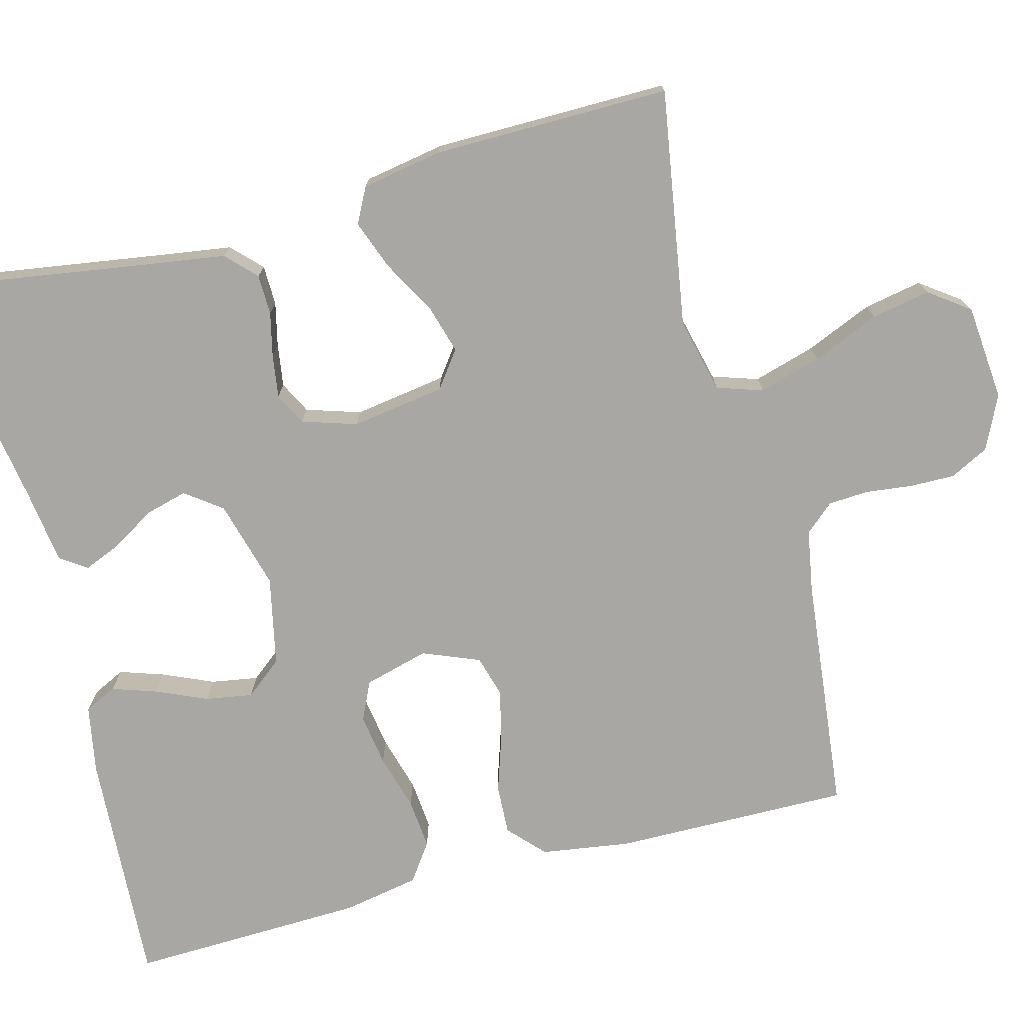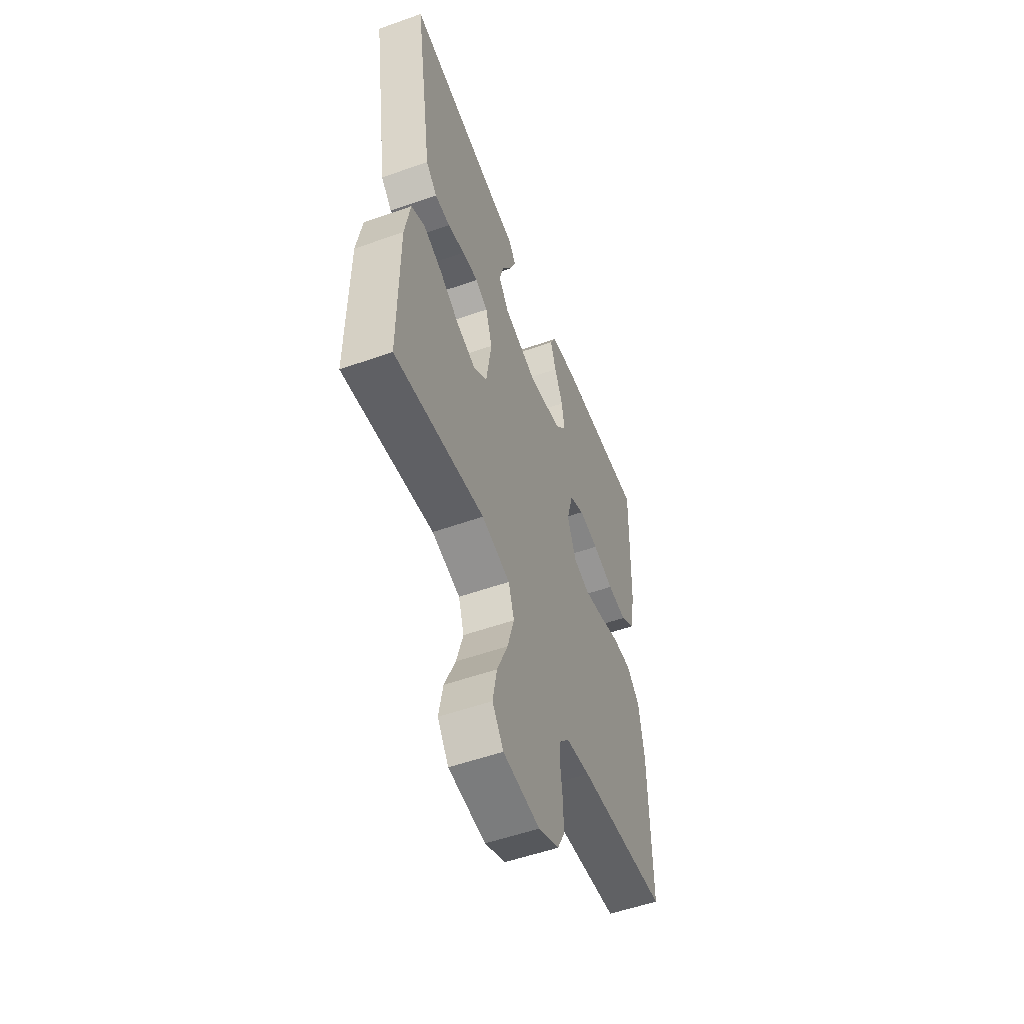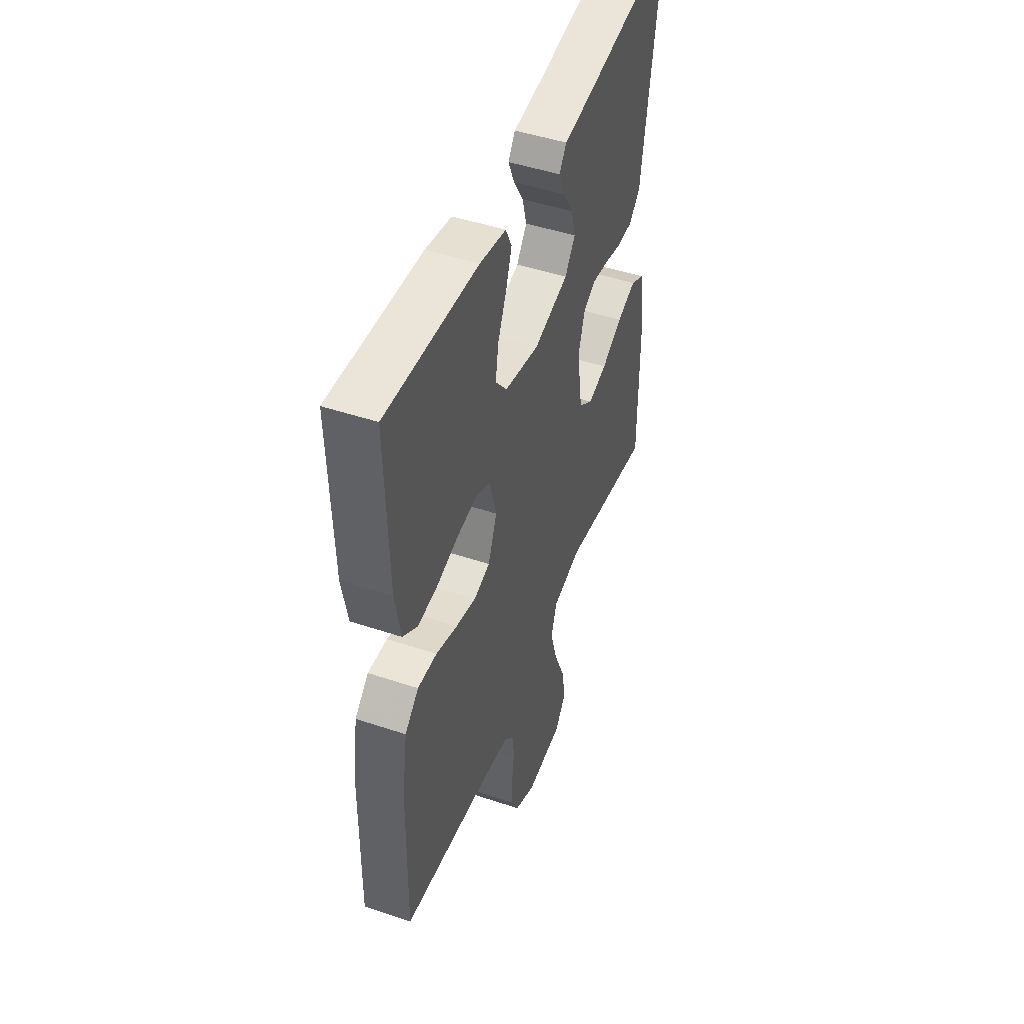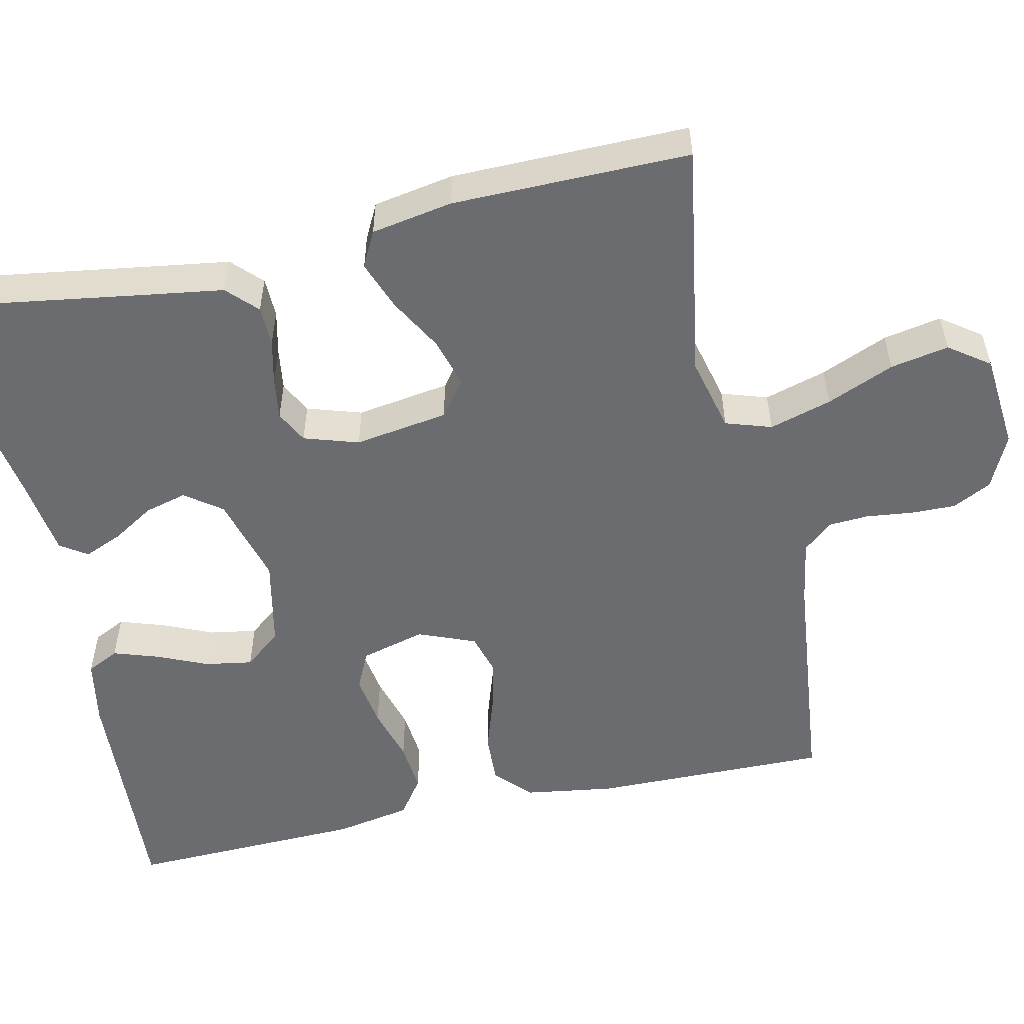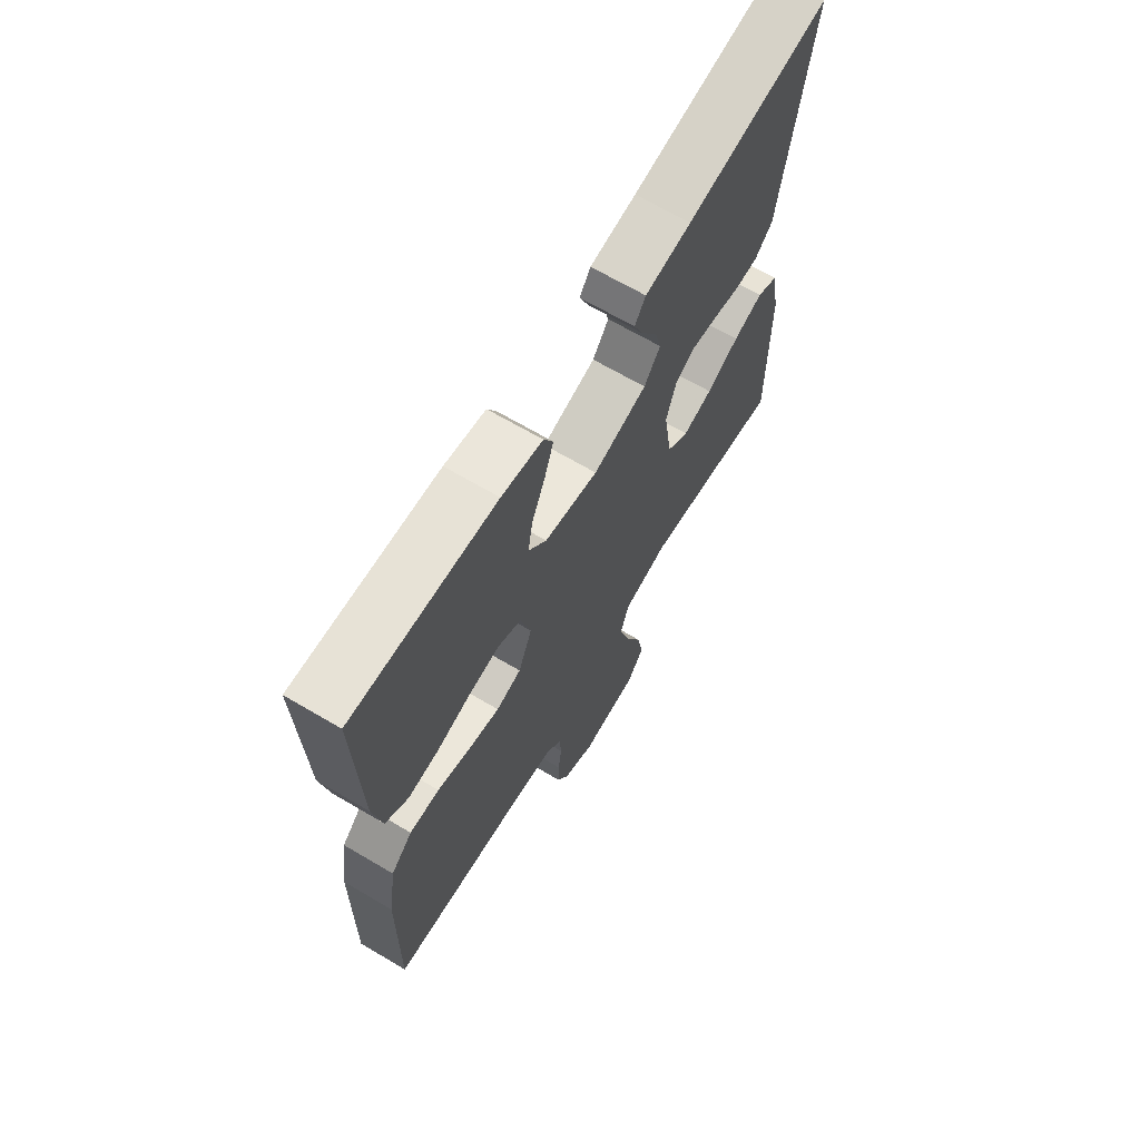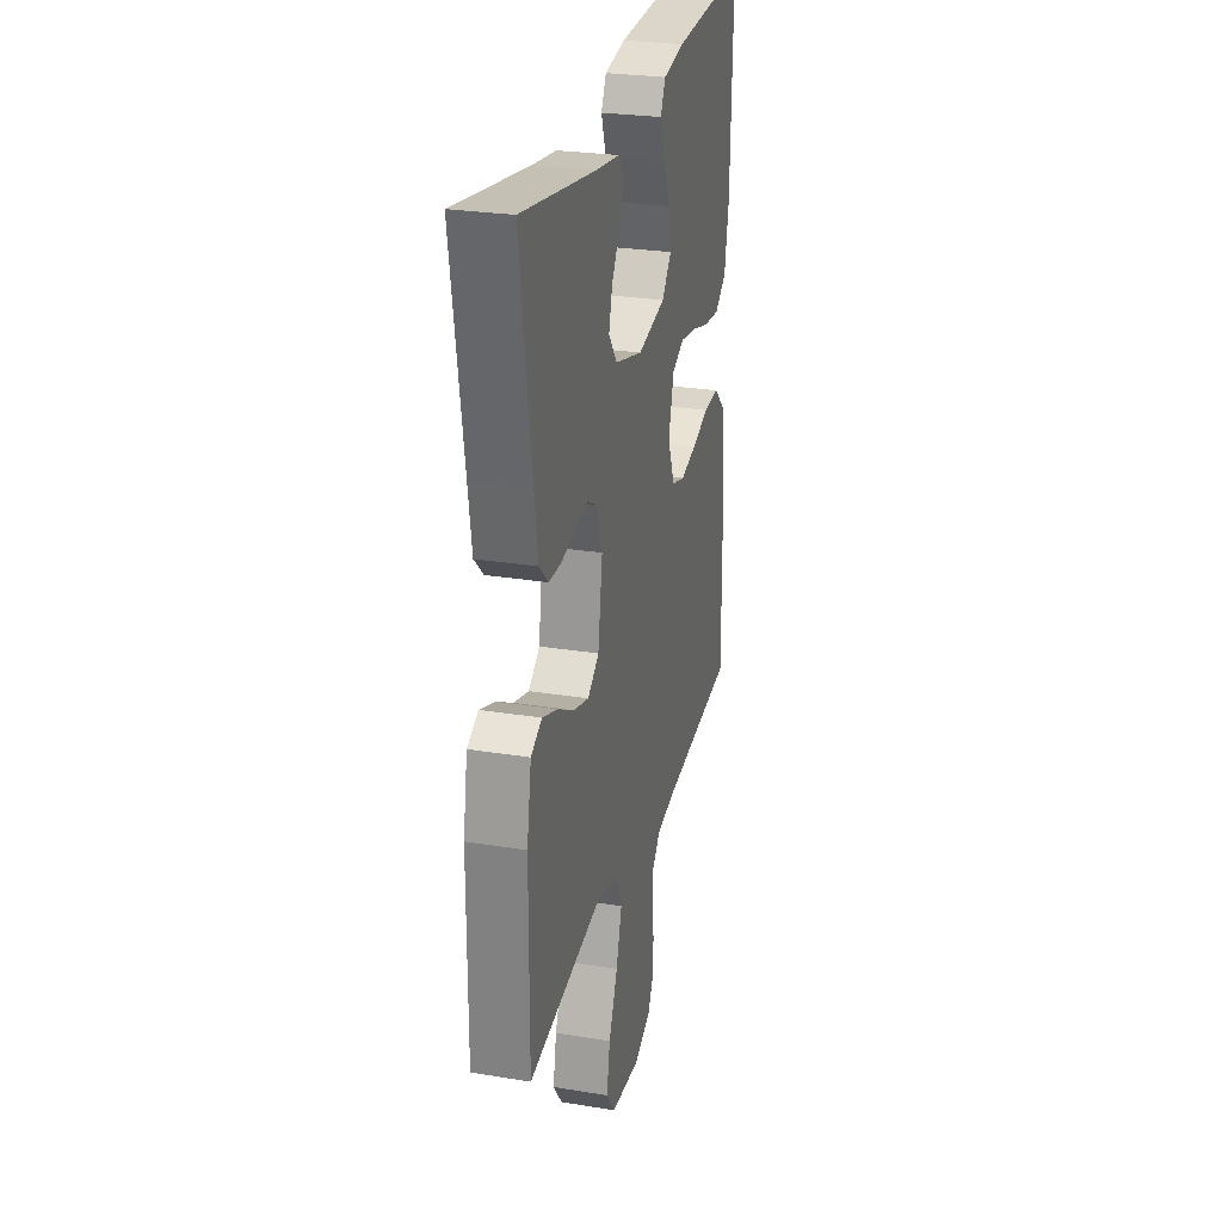
<metadata>
{"format":"obj","ext":"obj","renderer":"f3d","projection":"perspective","resolution":1024,"background":"white","views":[{"elev":-74.5,"azim":104.8,"up":"+Y"},{"elev":-54.0,"azim":110.6,"up":"+Z"},{"elev":47.4,"azim":-69.3,"up":"+Z"},{"elev":-53.7,"azim":102.5,"up":"+Y"},{"elev":67.3,"azim":-59.4,"up":"+Z"},{"elev":26.9,"azim":104.2,"up":"+Z"}]}
</metadata>
<code>
v -0.5 0.07 -0.5
v -0.496 0.07 -0.2
v -0.479 0.07 -0.087
v -0.434 0.07 -0.045
v -0.371 0.07 -0.048
v -0.301 0.07 -0.071
v -0.235 0.07 -0.087
v -0.182 0.07 -0.072
v -0.153 0.07 0
v -0.175 0.07 0.082
v -0.224 0.07 0.105
v -0.29 0.07 0.095
v -0.361 0.07 0.075
v -0.425 0.07 0.069
v -0.473 0.07 0.103
v -0.491 0.07 0.2
v -0.5 0.07 0.5
v -0.2 0.07 0.482
v -0.114 0.07 0.466
v -0.094 0.07 0.425
v -0.113 0.07 0.368
v -0.141 0.07 0.304
v -0.151 0.07 0.244
v -0.113 0.07 0.197
v 0 0.07 0.173
v 0.113 0.07 0.204
v 0.147 0.07 0.25
v 0.133 0.07 0.303
v 0.1 0.07 0.357
v 0.08 0.07 0.405
v 0.103 0.07 0.439
v 0.2 0.07 0.452
v 0.5 0.07 0.5
v 0.454 0.07 0.2
v 0.44 0.07 0.106
v 0.403 0.07 0.07
v 0.352 0.07 0.069
v 0.296 0.07 0.082
v 0.242 0.07 0.09
v 0.201 0.07 0.069
v 0.179 0.07 0
v 0.197 0.07 -0.119
v 0.243 0.07 -0.153
v 0.305 0.07 -0.135
v 0.373 0.07 -0.097
v 0.435 0.07 -0.074
v 0.48 0.07 -0.097
v 0.498 0.07 -0.2
v 0.5 0.07 -0.5
v 0.2 0.07 -0.451
v 0.105 0.07 -0.474
v 0.086 0.07 -0.532
v 0.109 0.07 -0.611
v 0.145 0.07 -0.696
v 0.159 0.07 -0.77
v 0.122 0.07 -0.821
v 0 0.07 -0.832
v -0.068 0.07 -0.8
v -0.093 0.07 -0.751
v -0.092 0.07 -0.694
v -0.085 0.07 -0.635
v -0.088 0.07 -0.584
v -0.12 0.07 -0.547
v -0.2 0.07 -0.533
v -0.5 0 -0.5
v -0.496 0 -0.2
v -0.479 0 -0.087
v -0.434 0 -0.045
v -0.371 0 -0.048
v -0.301 0 -0.071
v -0.235 0 -0.087
v -0.182 0 -0.072
v -0.153 0 0
v -0.175 0 0.082
v -0.224 0 0.105
v -0.29 0 0.095
v -0.361 0 0.075
v -0.425 0 0.069
v -0.473 0 0.103
v -0.491 0 0.2
v -0.5 0 0.5
v -0.2 0 0.482
v -0.114 0 0.466
v -0.094 0 0.425
v -0.113 0 0.368
v -0.141 0 0.304
v -0.151 0 0.244
v -0.113 0 0.197
v 0 0 0.173
v 0.113 0 0.204
v 0.147 0 0.25
v 0.133 0 0.303
v 0.1 0 0.357
v 0.08 0 0.405
v 0.103 0 0.439
v 0.2 0 0.452
v 0.5 0 0.5
v 0.454 0 0.2
v 0.44 0 0.106
v 0.403 0 0.07
v 0.352 0 0.069
v 0.296 0 0.082
v 0.242 0 0.09
v 0.201 0 0.069
v 0.179 0 0
v 0.197 0 -0.119
v 0.243 0 -0.153
v 0.305 0 -0.135
v 0.373 0 -0.097
v 0.435 0 -0.074
v 0.48 0 -0.097
v 0.498 0 -0.2
v 0.5 0 -0.5
v 0.2 0 -0.451
v 0.105 0 -0.474
v 0.086 0 -0.532
v 0.109 0 -0.611
v 0.145 0 -0.696
v 0.159 0 -0.77
v 0.122 0 -0.821
v 0 0 -0.832
v -0.068 0 -0.8
v -0.093 0 -0.751
v -0.092 0 -0.694
v -0.085 0 -0.635
v -0.088 0 -0.584
v -0.12 0 -0.547
v -0.2 0 -0.533
f 58 59 60 61
f 58 61 62
f 57 58 62
f 56 57 62
f 53 54 55 56
f 52 53 56 62
f 51 52 62 63
f 47 48 49 50
f 47 50 51
f 44 45 46 47
f 43 44 47 51
f 42 43 51 63
f 35 36 37 38
f 34 35 38 39
f 32 33 34 39
f 31 32 39 40
f 28 29 30 31
f 27 28 31 40
f 19 20 21 22
f 19 22 23
f 18 19 23
f 17 18 23
f 16 17 23 24
f 12 13 14 15
f 11 12 15 16
f 3 4 5 6
f 3 6 7
f 64 1 2 3
f 64 3 7
f 41 42 63 64
f 41 64 7 8
f 26 27 40 41
f 25 26 41 8
f 11 16 24 25
f 10 11 25
f 9 10 25
f 8 9 25
f 125 124 123 122
f 126 125 122
f 126 122 121
f 126 121 120
f 120 119 118 117
f 126 120 117 116
f 127 126 116 115
f 114 113 112 111
f 115 114 111
f 111 110 109 108
f 115 111 108 107
f 127 115 107 106
f 102 101 100 99
f 103 102 99 98
f 103 98 97 96
f 104 103 96 95
f 95 94 93 92
f 104 95 92 91
f 86 85 84 83
f 87 86 83
f 87 83 82
f 87 82 81
f 88 87 81 80
f 79 78 77 76
f 80 79 76 75
f 70 69 68 67
f 71 70 67
f 67 66 65 128
f 71 67 128
f 128 127 106 105
f 72 71 128 105
f 105 104 91 90
f 72 105 90 89
f 89 88 80 75
f 89 75 74
f 89 74 73
f 89 73 72
f 1 65 66 2
f 2 66 67 3
f 3 67 68 4
f 4 68 69 5
f 5 69 70 6
f 6 70 71 7
f 7 71 72 8
f 8 72 73 9
f 9 73 74 10
f 10 74 75 11
f 11 75 76 12
f 12 76 77 13
f 13 77 78 14
f 14 78 79 15
f 15 79 80 16
f 16 80 81 17
f 17 81 82 18
f 18 82 83 19
f 19 83 84 20
f 20 84 85 21
f 21 85 86 22
f 22 86 87 23
f 23 87 88 24
f 24 88 89 25
f 25 89 90 26
f 26 90 91 27
f 27 91 92 28
f 28 92 93 29
f 29 93 94 30
f 30 94 95 31
f 31 95 96 32
f 32 96 97 33
f 33 97 98 34
f 34 98 99 35
f 35 99 100 36
f 36 100 101 37
f 37 101 102 38
f 38 102 103 39
f 39 103 104 40
f 40 104 105 41
f 41 105 106 42
f 42 106 107 43
f 43 107 108 44
f 44 108 109 45
f 45 109 110 46
f 46 110 111 47
f 47 111 112 48
f 48 112 113 49
f 49 113 114 50
f 50 114 115 51
f 51 115 116 52
f 52 116 117 53
f 53 117 118 54
f 54 118 119 55
f 55 119 120 56
f 56 120 121 57
f 57 121 122 58
f 58 122 123 59
f 59 123 124 60
f 60 124 125 61
f 61 125 126 62
f 62 126 127 63
f 63 127 128 64
f 64 128 65 1

</code>
